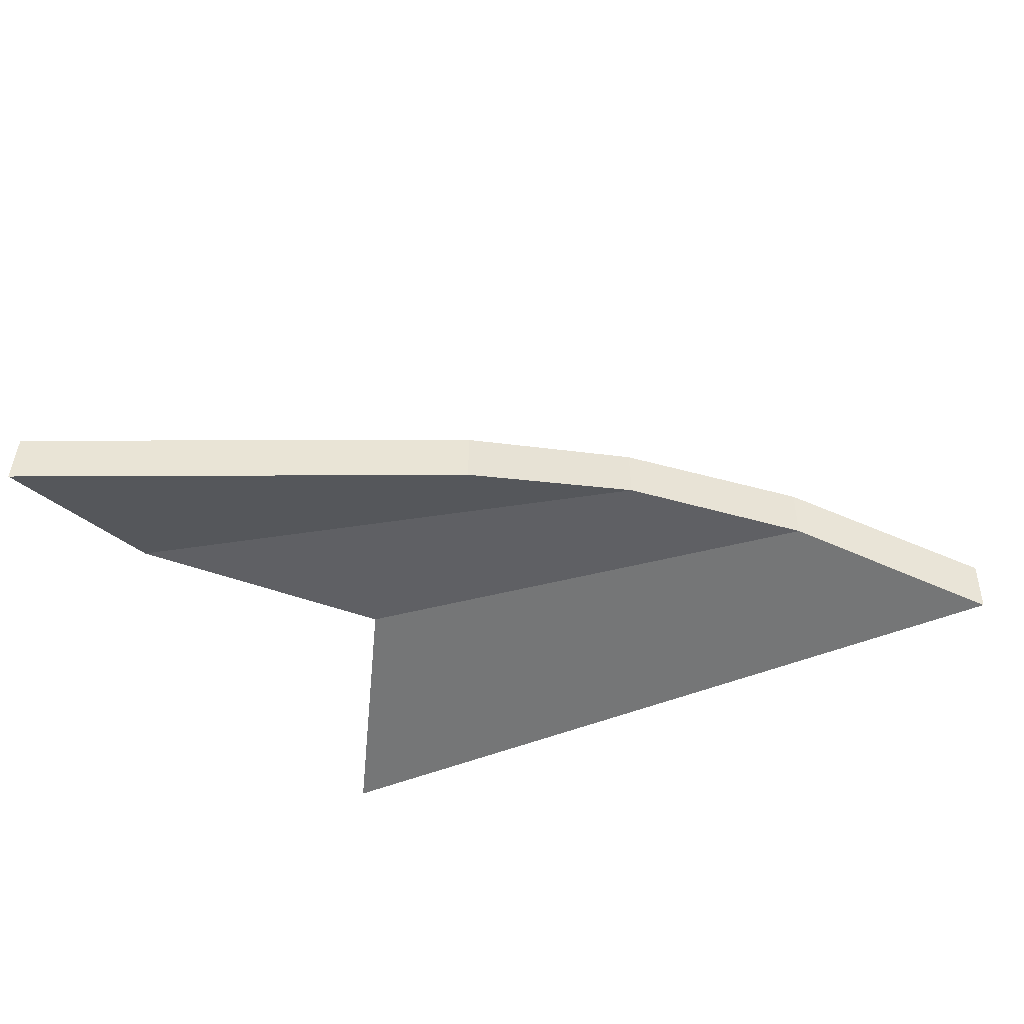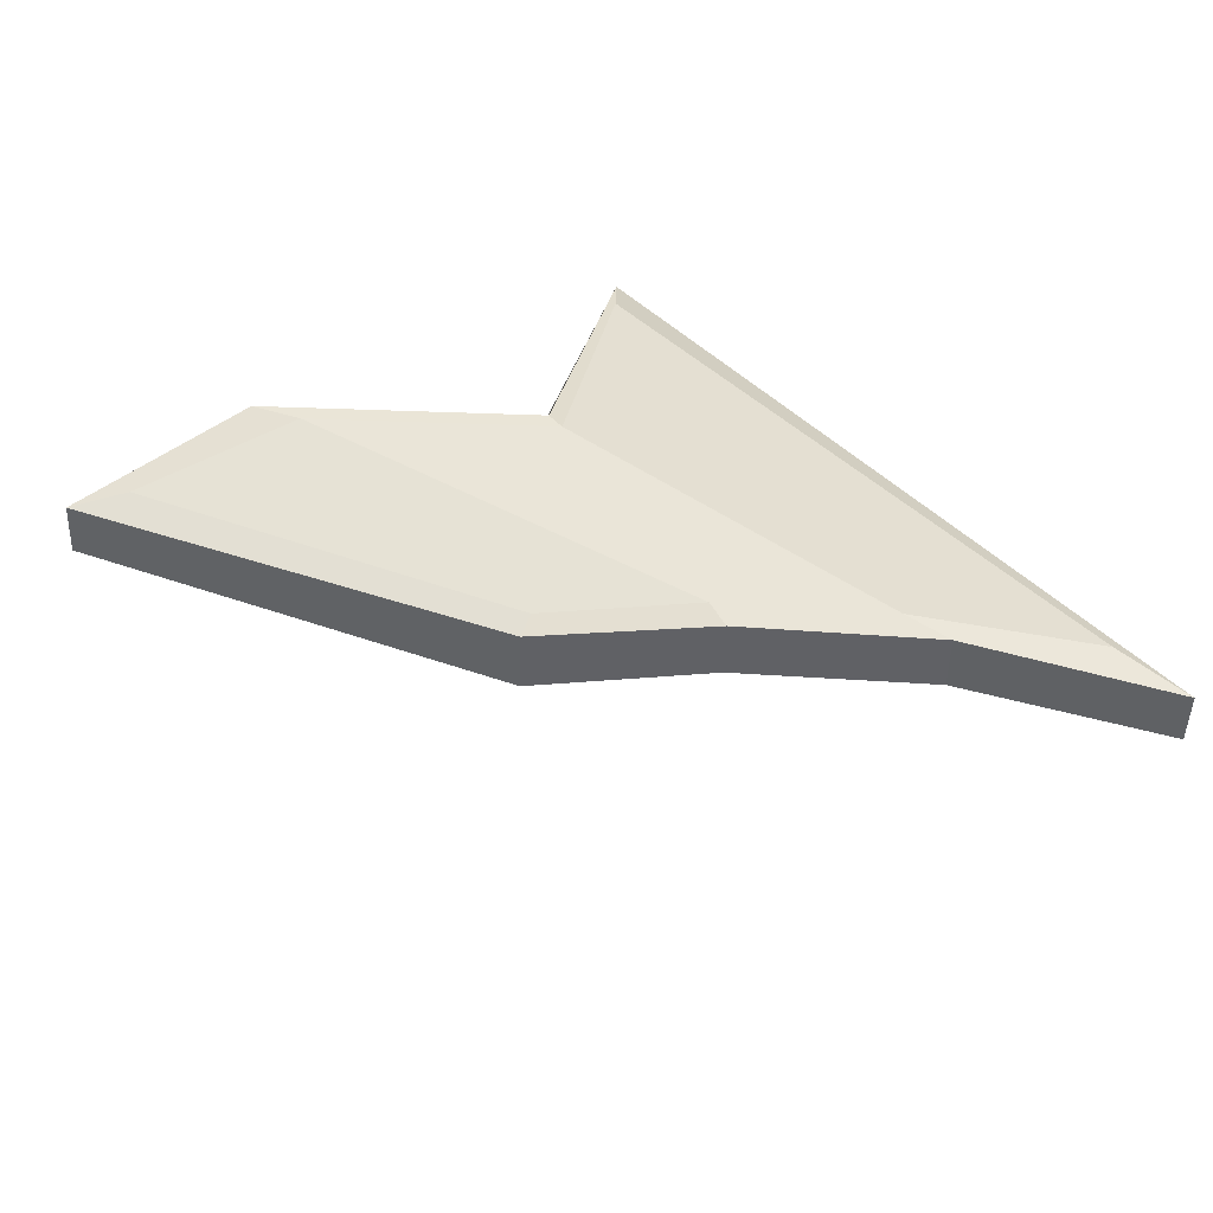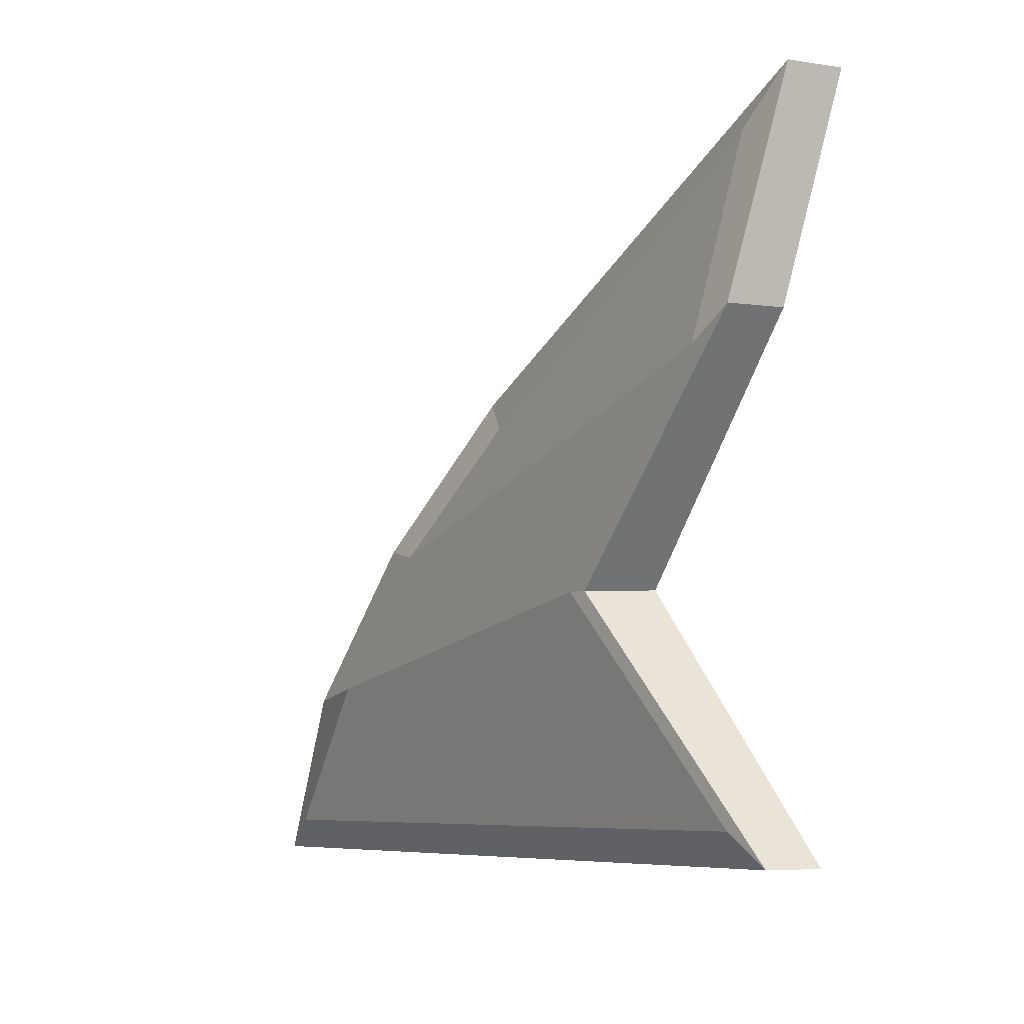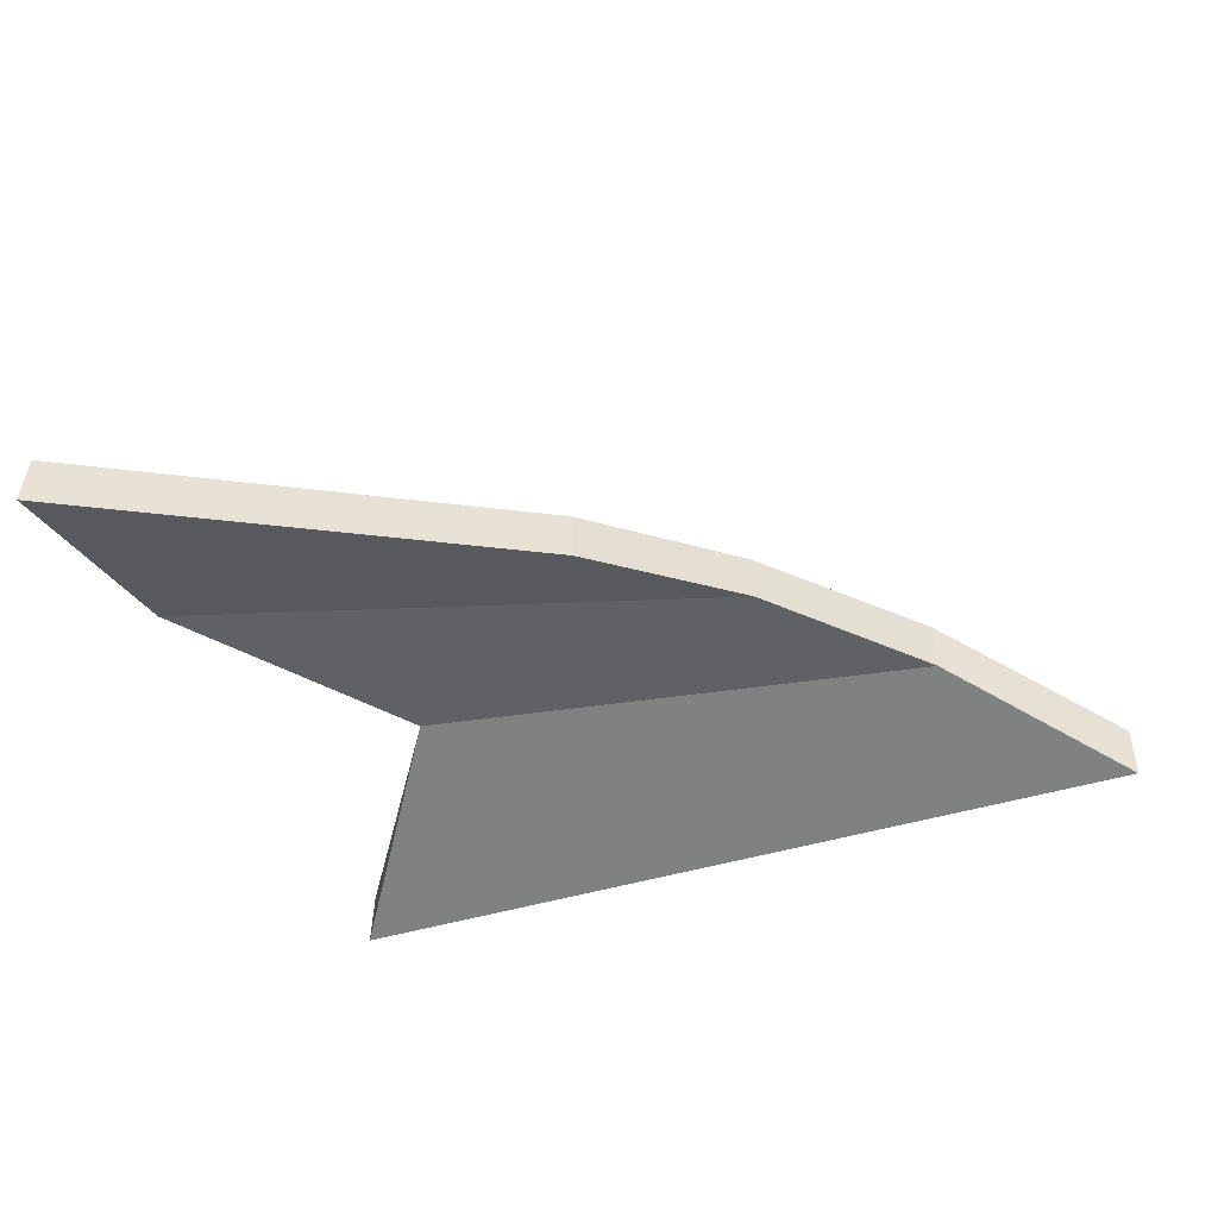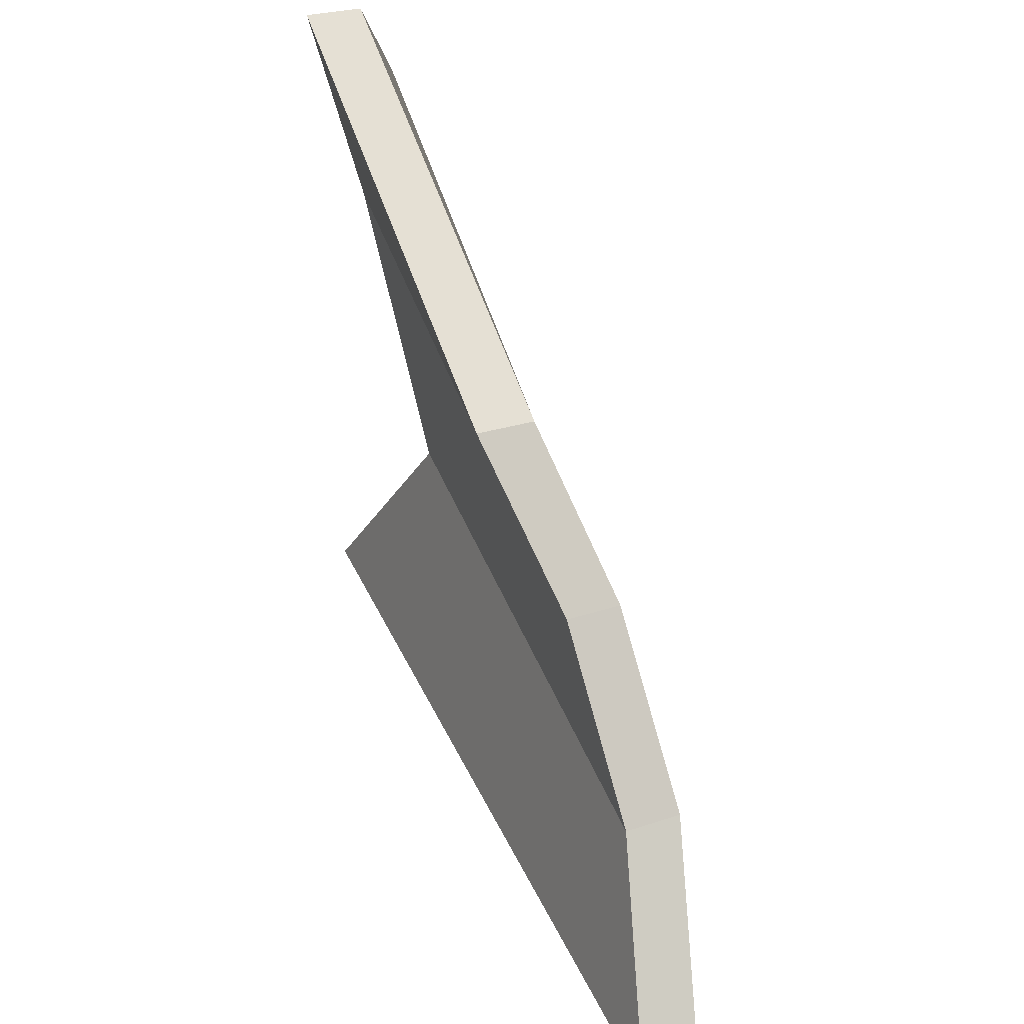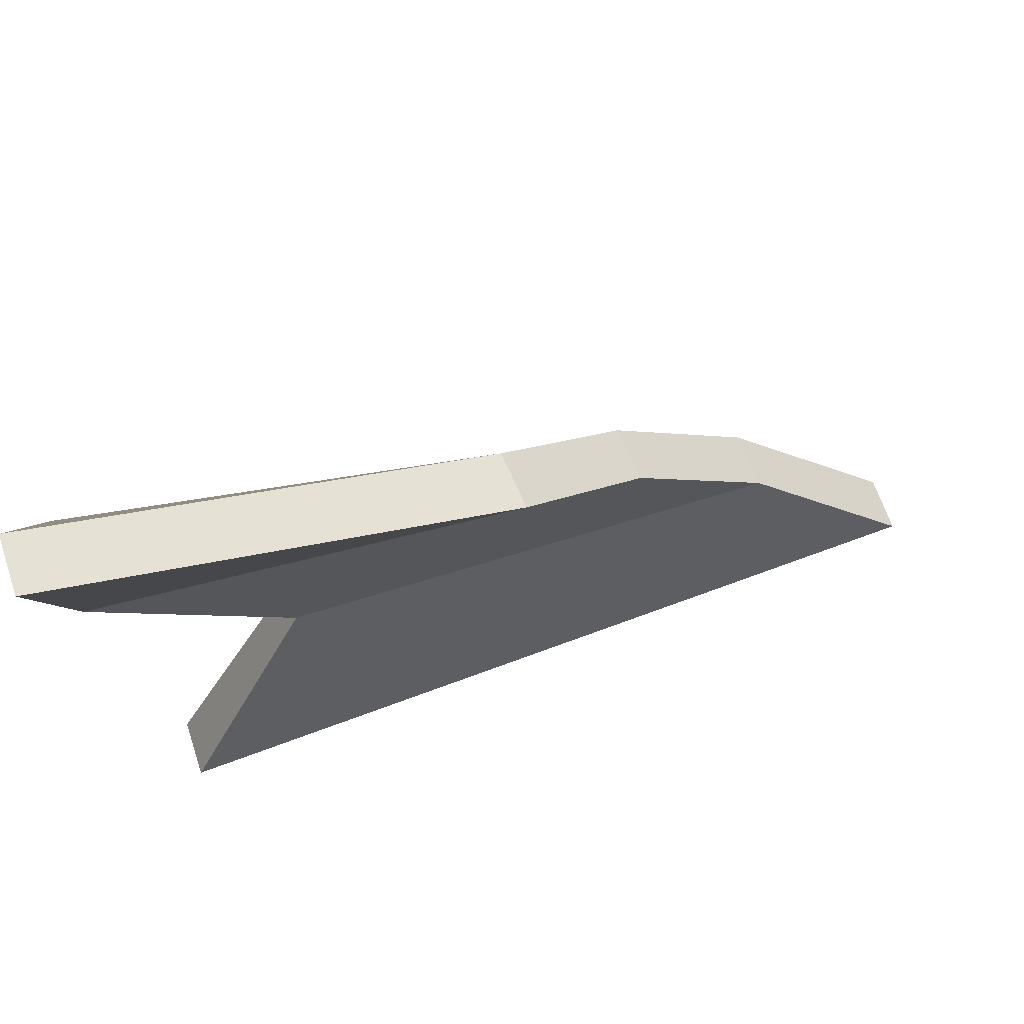
<metadata>
{"format":"obj","ext":"obj","renderer":"f3d","projection":"perspective","resolution":1024,"background":"white","views":[{"elev":-43.5,"azim":26.6,"up":"+Y"},{"elev":44.8,"azim":50.0,"up":"+Y"},{"elev":-7.0,"azim":-123.1,"up":"+Z"},{"elev":-46.1,"azim":18.6,"up":"+Y"},{"elev":39.5,"azim":67.4,"up":"+Z"},{"elev":70.4,"azim":-20.0,"up":"+Z"}]}
</metadata>
<code>
g objMesh
v 0.6118 -0.04126 -0.3161
v 0.4336 0.01585 -0.1404
v -0.2995 -0.04569 -0.3161
v -0.1322 0.01596 -0.05067
v -0.2587 0.03097 -0.2821
v -0.07681 0.07908 -0.05093
v 0.3735 0.07908 -0.1309
v 0.5269 0.05145 -0.2821
v 0.432 0.07883 -0.1426
v 0.6119 0.02178 -0.3161
v -0.3284 0.07891 0.1932
v -0.3316 0.01592 0.1954
v -0.3632 0.0328 0.4189
v -0.3648 -0.03057 0.4222
v -0.2973 0.01777 -0.3161
v 0.1249 -0.02373 0.1726
v 0.1211 0.04329 0.1665
v -0.1014 0.07895 -0.05183
v 0.1038 0.04586 0.1385
v -0.3202 0.05215 0.3609
v 0.2711 0.07894 0.01827
v 0.2342 0.07908 0.009291
v -0.2752 0.07908 0.1634
v 0.2741 0.01594 0.02249
f 1 2 3
f 4 3 2
f 5 6 7
f 7 8 5
f 9 2 10
f 1 10 2
f 11 12 13
f 14 13 12
f 10 1 15
f 3 15 1
f 13 14 16
f 16 17 13
f 18 6 5
f 5 15 18
f 17 19 20
f 20 13 17
f 21 22 17
f 19 17 22
f 15 5 8
f 8 10 15
f 10 8 9
f 7 9 8
f 9 7 21
f 22 21 7
f 13 20 11
f 23 11 20
f 11 23 18
f 6 18 23
f 15 3 4
f 4 18 15
f 18 4 11
f 12 11 4
f 17 16 24
f 24 21 17
f 21 24 2
f 2 9 21
f 23 20 19
f 19 22 23
f 6 23 22
f 22 7 6
f 14 12 16
f 24 16 12
f 12 4 24
f 2 24 4

</code>
